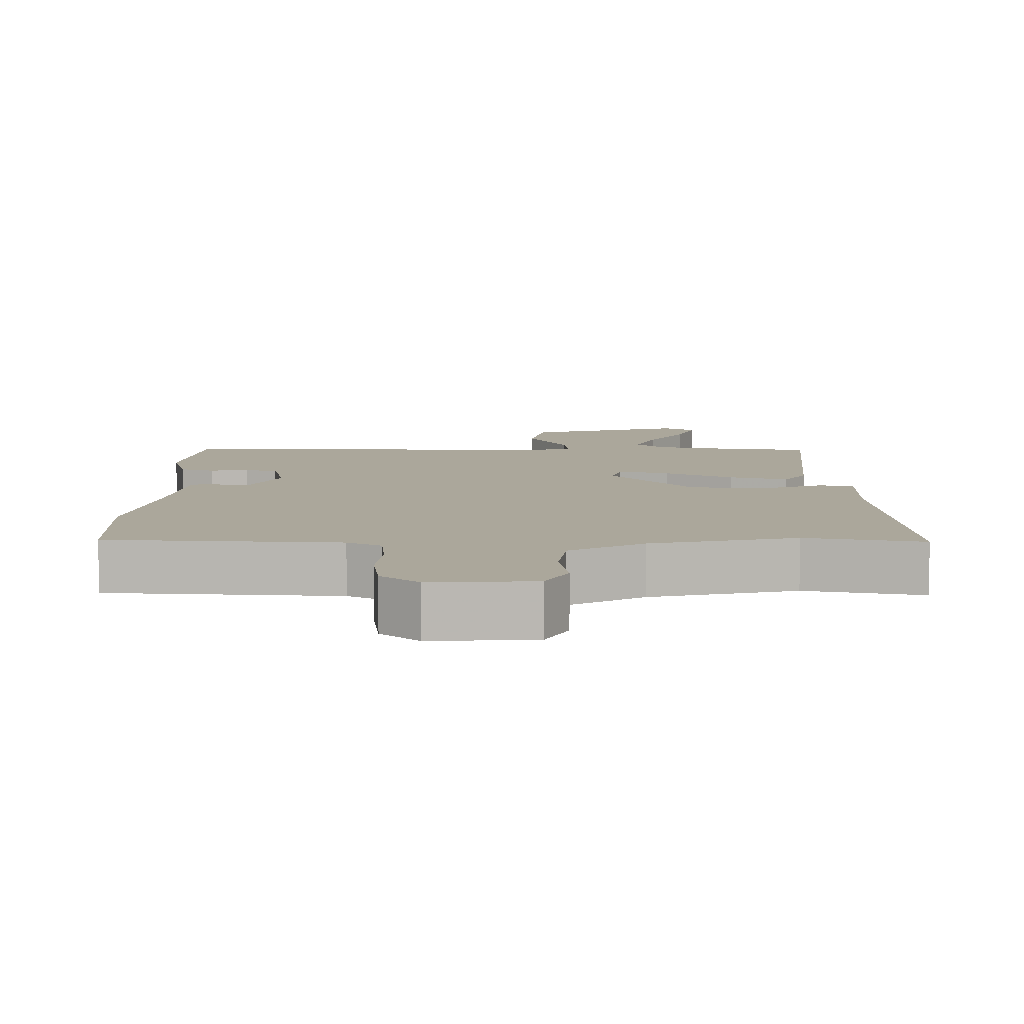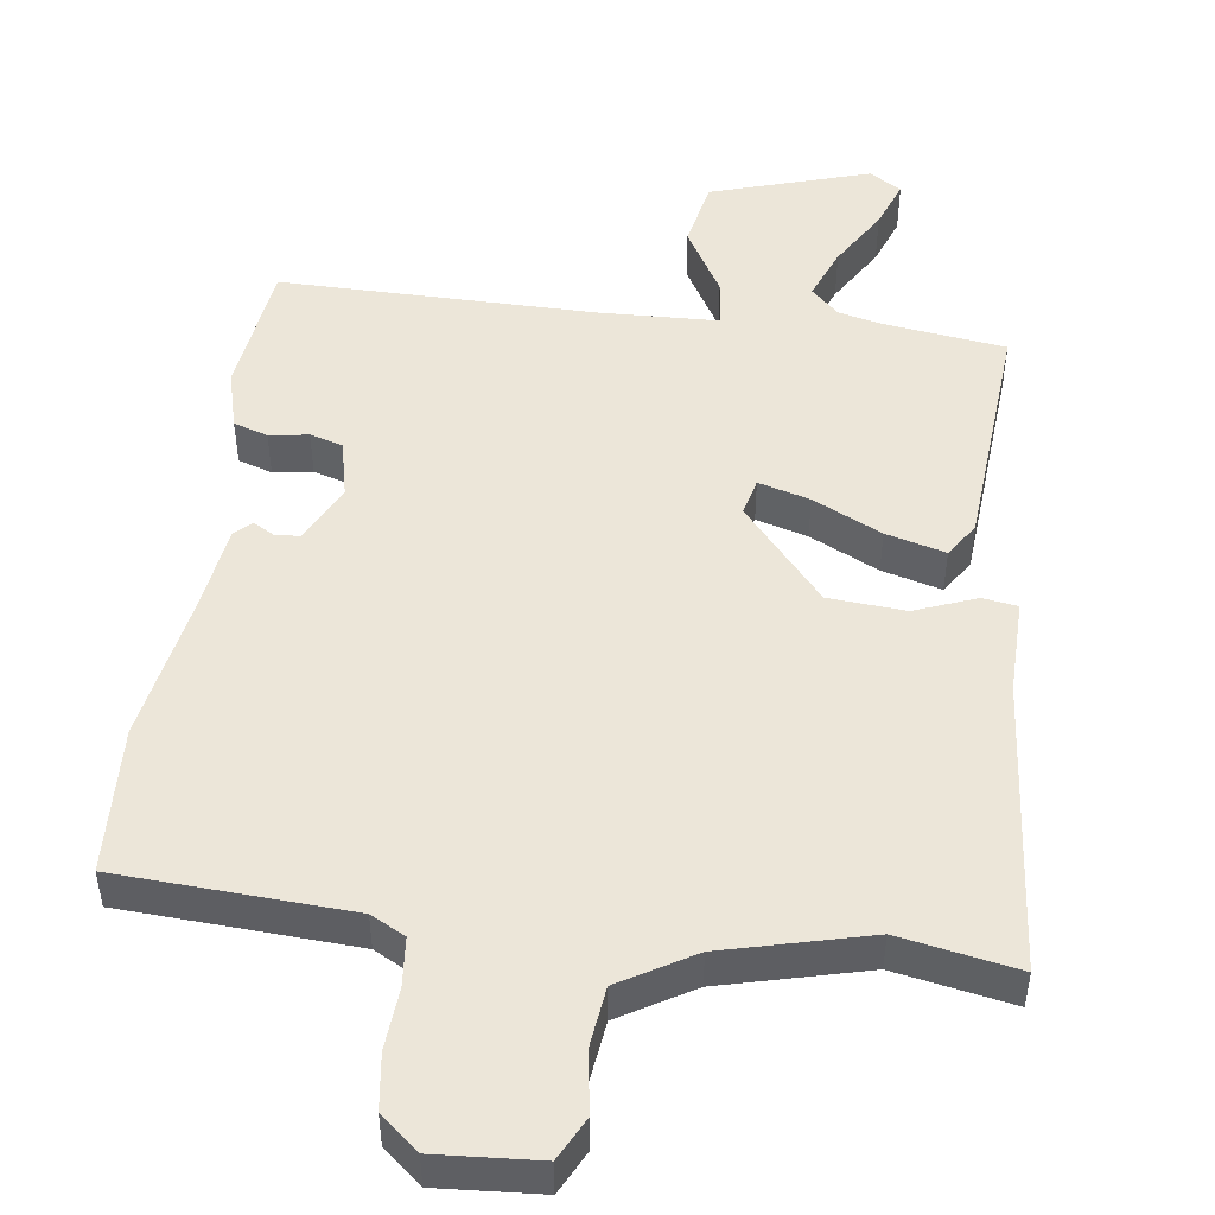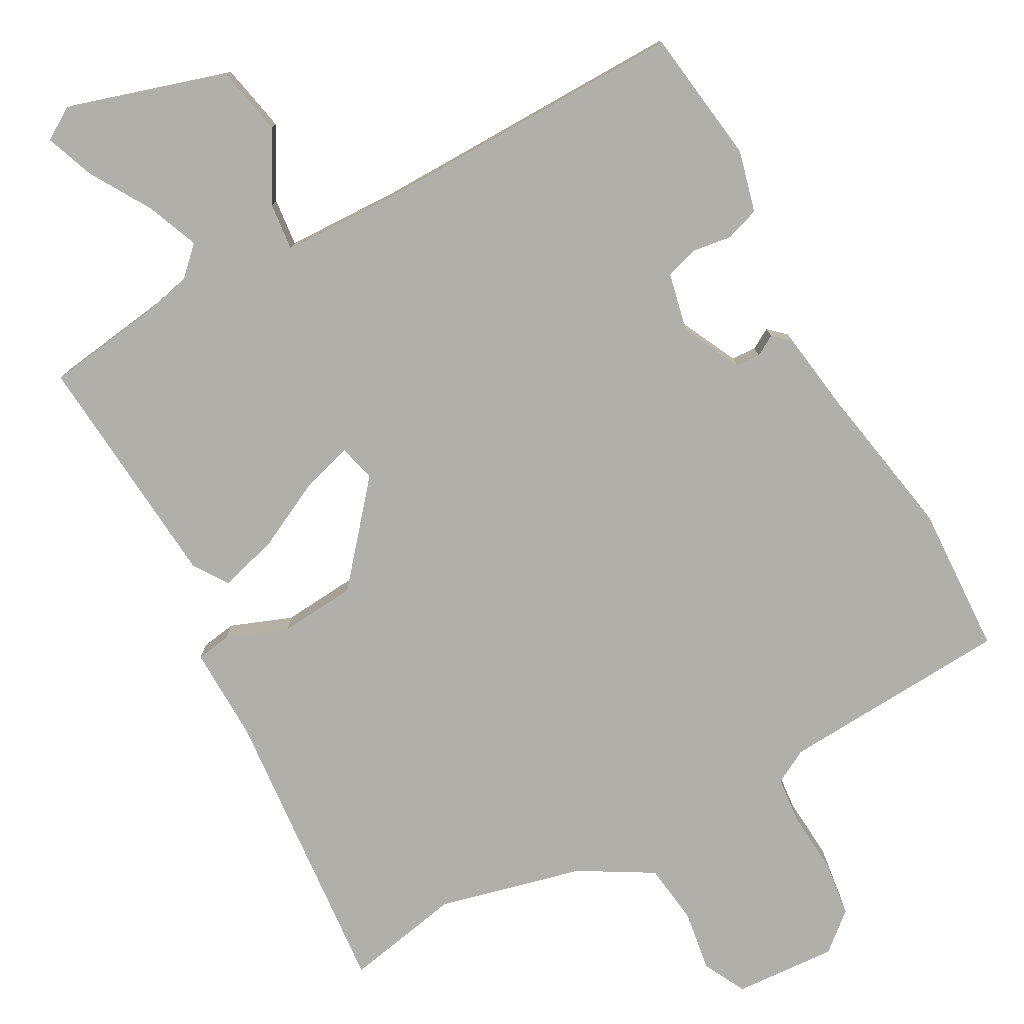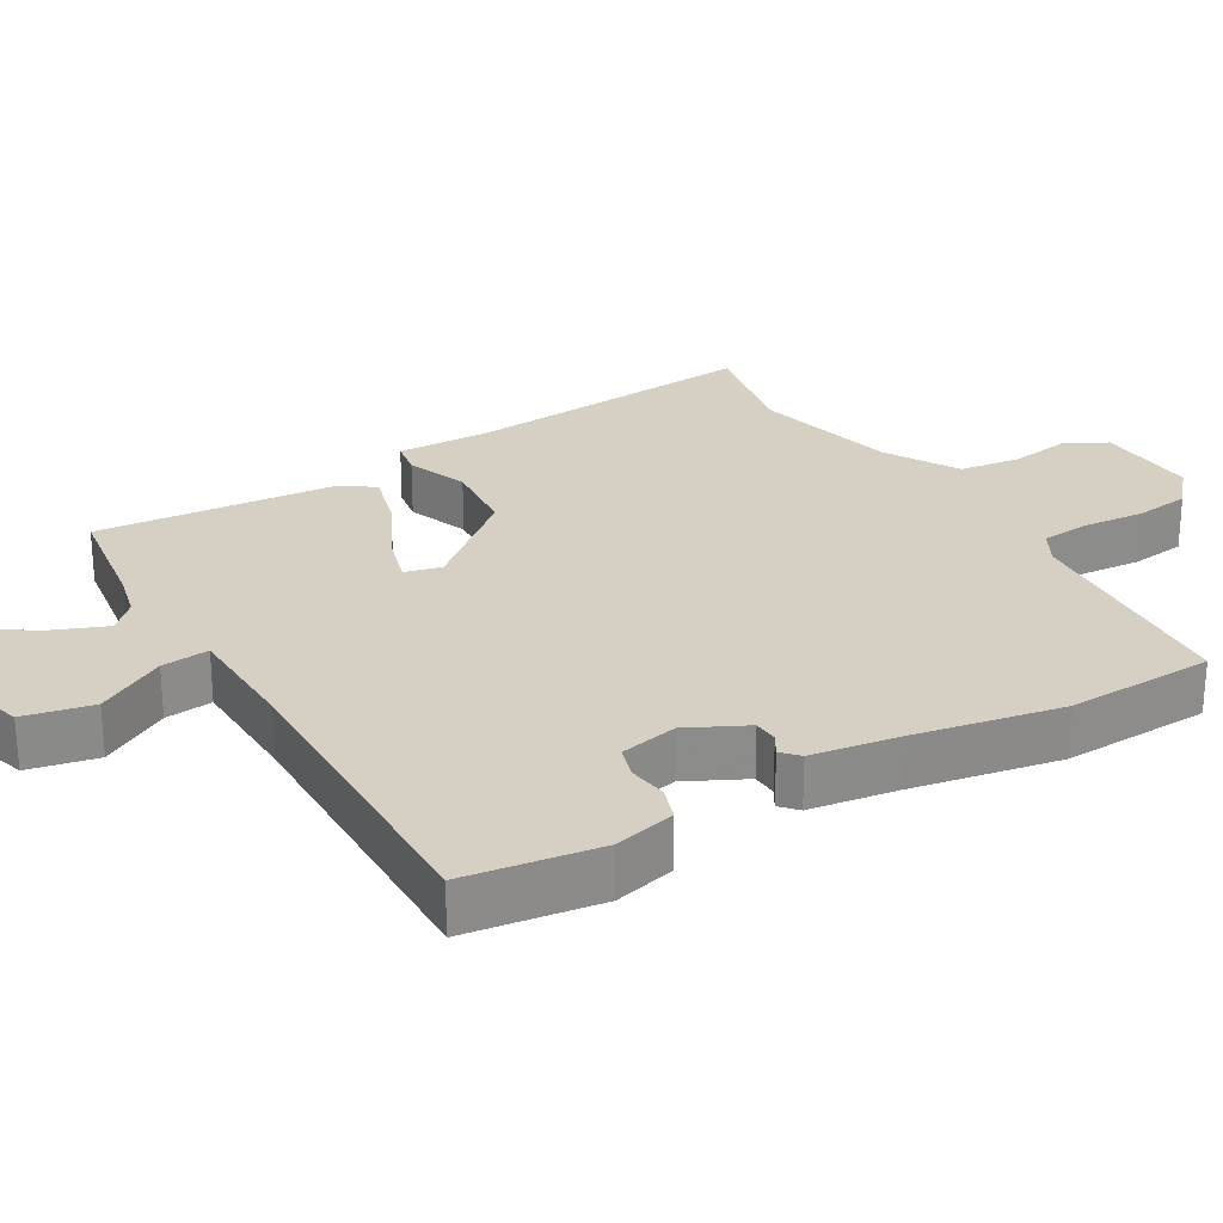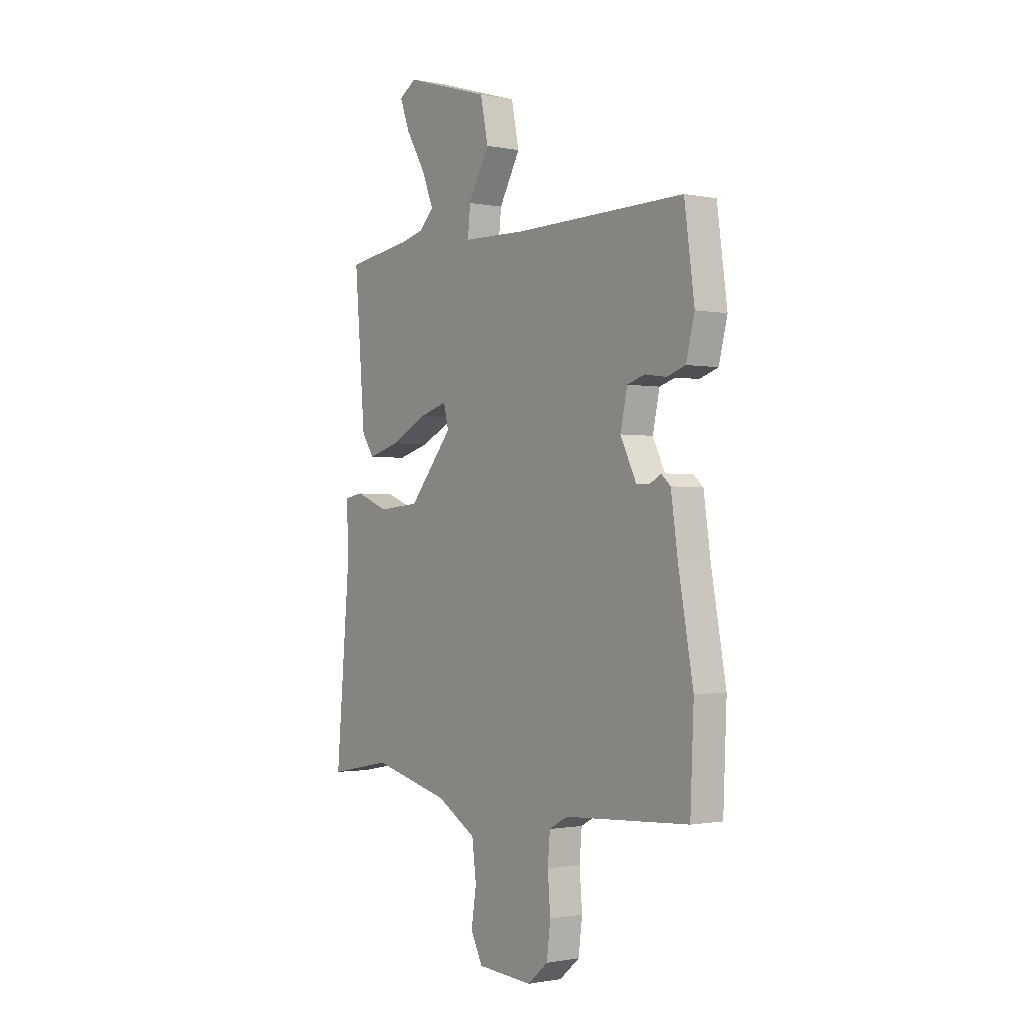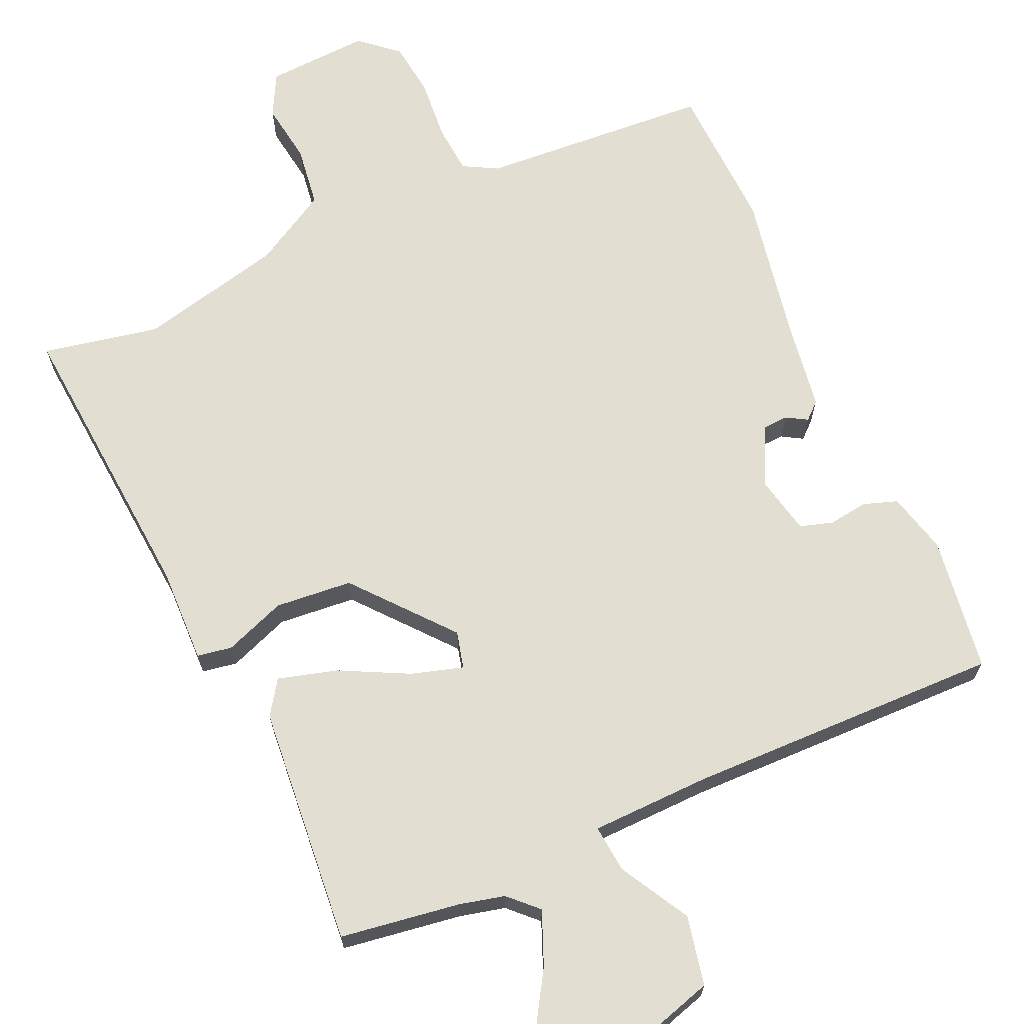
<metadata>
{"format":"obj","ext":"obj","renderer":"f3d","projection":"perspective","resolution":1024,"background":"white","views":[{"elev":8.1,"azim":-179.4,"up":"+Y"},{"elev":48.6,"azim":-172.8,"up":"+Y"},{"elev":-78.0,"azim":28.7,"up":"+Y"},{"elev":26.3,"azim":59.7,"up":"+Y"},{"elev":-1.1,"azim":54.0,"up":"+Z"},{"elev":67.6,"azim":-23.8,"up":"+Y"}]}
</metadata>
<code>
v 0.509 0.07 -0.301
v 0.5 0.07 -0.509
v 0.176 0.07 -0.529
v 0.128 0.07 -0.555
v 0.122 0.07 -0.624
v 0.129 0.07 -0.71
v 0.119 0.07 -0.788
v 0.066 0.07 -0.833
v -0.078 0.07 -0.824
v -0.109 0.07 -0.764
v -0.096 0.07 -0.679
v -0.107 0.07 -0.593
v -0.21 0.07 -0.533
v -0.413 0.07 -0.483
v -0.577 0.07 -0.515
v -0.541 0.07 -0.1
v -0.544 0.07 0.034
v -0.495 0.07 0.042
v -0.409 0.07 0.009
v -0.301 0.07 0.018
v -0.187 0.07 0.153
v -0.2 0.07 0.205
v -0.272 0.07 0.184
v -0.368 0.07 0.136
v -0.451 0.07 0.113
v -0.483 0.07 0.161
v -0.511 0.07 0.498
v -0.343 0.07 0.522
v -0.28 0.07 0.537
v -0.241 0.07 0.575
v -0.271 0.07 0.649
v -0.322 0.07 0.733
v -0.348 0.07 0.802
v -0.303 0.07 0.83
v -0.08 0.07 0.762
v -0.06 0.07 0.665
v -0.115 0.07 0.568
v -0.122 0.07 0.501
v 0.045 0.07 0.496
v 0.487 0.07 0.502
v 0.513 0.07 0.312
v 0.491 0.07 0.226
v 0.443 0.07 0.21
v 0.388 0.07 0.218
v 0.342 0.07 0.204
v 0.324 0.07 0.122
v 0.365 0.07 0.039
v 0.4 0.07 0.037
v 0.429 0.07 0.054
v 0.453 0.07 0.032
v 0.471 0.07 -0.092
v 0.509 0 -0.301
v 0.5 0 -0.509
v 0.176 0 -0.529
v 0.128 0 -0.555
v 0.122 0 -0.624
v 0.129 0 -0.71
v 0.119 0 -0.788
v 0.066 0 -0.833
v -0.078 0 -0.824
v -0.109 0 -0.764
v -0.096 0 -0.679
v -0.107 0 -0.593
v -0.21 0 -0.533
v -0.413 0 -0.483
v -0.577 0 -0.515
v -0.541 0 -0.1
v -0.544 0 0.034
v -0.495 0 0.042
v -0.409 0 0.009
v -0.301 0 0.018
v -0.187 0 0.153
v -0.2 0 0.205
v -0.272 0 0.184
v -0.368 0 0.136
v -0.451 0 0.113
v -0.483 0 0.161
v -0.511 0 0.498
v -0.343 0 0.522
v -0.28 0 0.537
v -0.241 0 0.575
v -0.271 0 0.649
v -0.322 0 0.733
v -0.348 0 0.802
v -0.303 0 0.83
v -0.08 0 0.762
v -0.06 0 0.665
v -0.115 0 0.568
v -0.122 0 0.501
v 0.045 0 0.496
v 0.487 0 0.502
v 0.513 0 0.312
v 0.491 0 0.226
v 0.443 0 0.21
v 0.388 0 0.218
v 0.342 0 0.204
v 0.324 0 0.122
v 0.365 0 0.039
v 0.4 0 0.037
v 0.429 0 0.054
v 0.453 0 0.032
v 0.471 0 -0.092
f 48 49 50 51
f 1 2 3
f 51 1 3
f 48 51 3
f 47 48 3
f 46 47 3 4
f 45 46 4
f 42 43 44
f 41 42 44
f 40 41 44
f 39 40 44
f 38 39 44 45
f 35 36 37
f 34 35 37
f 33 34 37
f 32 33 37
f 31 32 37
f 30 31 37 38
f 38 45 4
f 30 38 4
f 29 30 4
f 26 27 28
f 25 26 28
f 24 25 28
f 23 24 28
f 22 23 28 29
f 16 17 18 19
f 16 19 20
f 15 16 20
f 14 15 20
f 13 14 20 21
f 9 10 11
f 8 9 11
f 7 8 11
f 6 7 11
f 5 6 11
f 5 11 12
f 29 4 5
f 22 29 5
f 21 22 5
f 5 12 13 21
f 102 101 100 99
f 54 53 52
f 54 52 102
f 54 102 99
f 54 99 98
f 55 54 98 97
f 55 97 96
f 95 94 93
f 95 93 92
f 95 92 91
f 95 91 90
f 96 95 90 89
f 88 87 86
f 88 86 85
f 88 85 84
f 88 84 83
f 88 83 82
f 89 88 82 81
f 55 96 89
f 55 89 81
f 55 81 80
f 79 78 77
f 79 77 76
f 79 76 75
f 79 75 74
f 80 79 74 73
f 70 69 68 67
f 71 70 67
f 71 67 66
f 71 66 65
f 72 71 65 64
f 62 61 60
f 62 60 59
f 62 59 58
f 62 58 57
f 62 57 56
f 63 62 56
f 56 55 80
f 56 80 73
f 56 73 72
f 72 64 63 56
f 1 52 53 2
f 2 53 54 3
f 3 54 55 4
f 4 55 56 5
f 5 56 57 6
f 6 57 58 7
f 7 58 59 8
f 8 59 60 9
f 9 60 61 10
f 10 61 62 11
f 11 62 63 12
f 12 63 64 13
f 13 64 65 14
f 14 65 66 15
f 15 66 67 16
f 16 67 68 17
f 17 68 69 18
f 18 69 70 19
f 19 70 71 20
f 20 71 72 21
f 21 72 73 22
f 22 73 74 23
f 23 74 75 24
f 24 75 76 25
f 25 76 77 26
f 26 77 78 27
f 27 78 79 28
f 28 79 80 29
f 29 80 81 30
f 30 81 82 31
f 31 82 83 32
f 32 83 84 33
f 33 84 85 34
f 34 85 86 35
f 35 86 87 36
f 36 87 88 37
f 37 88 89 38
f 38 89 90 39
f 39 90 91 40
f 40 91 92 41
f 41 92 93 42
f 42 93 94 43
f 43 94 95 44
f 44 95 96 45
f 45 96 97 46
f 46 97 98 47
f 47 98 99 48
f 48 99 100 49
f 49 100 101 50
f 50 101 102 51
f 51 102 52 1

</code>
